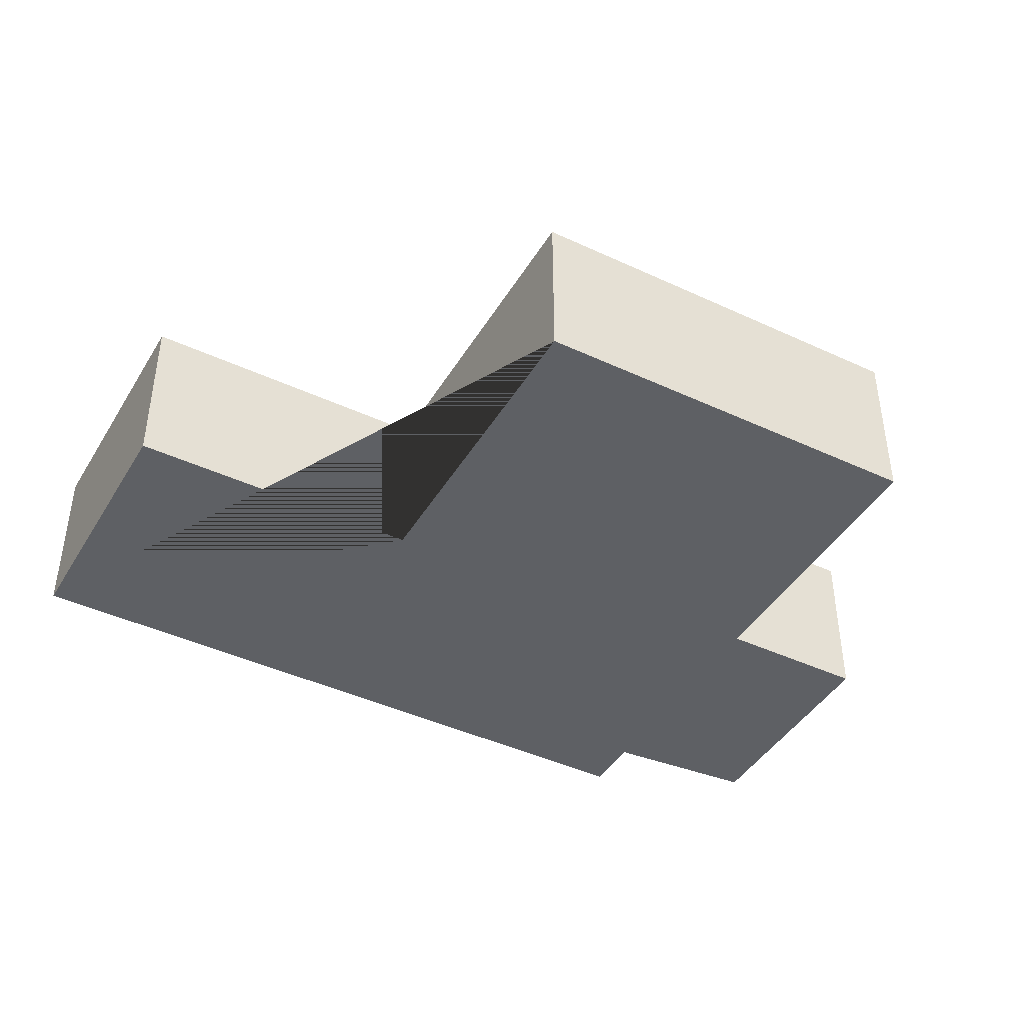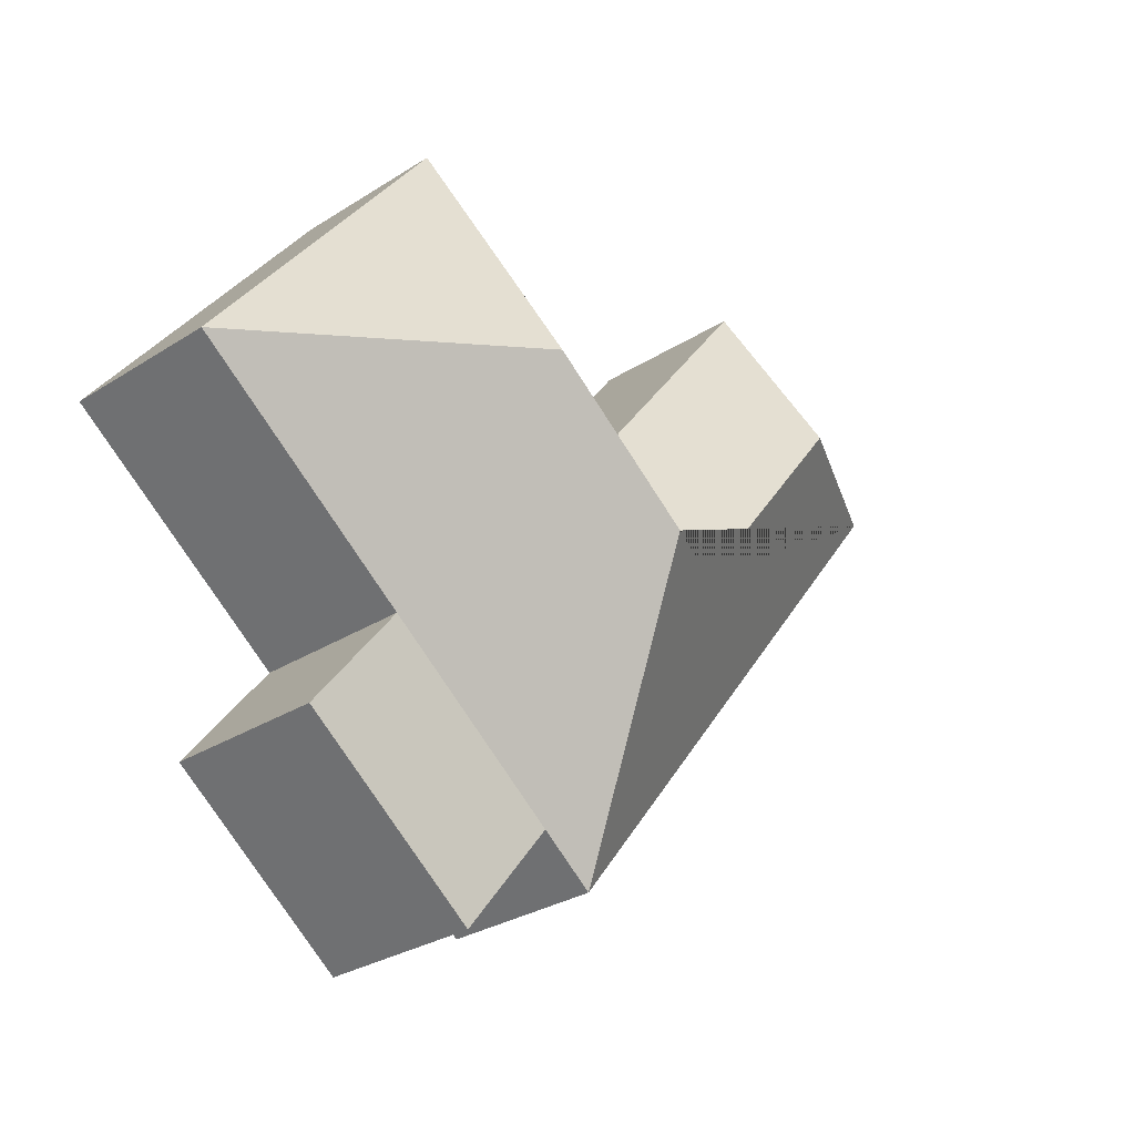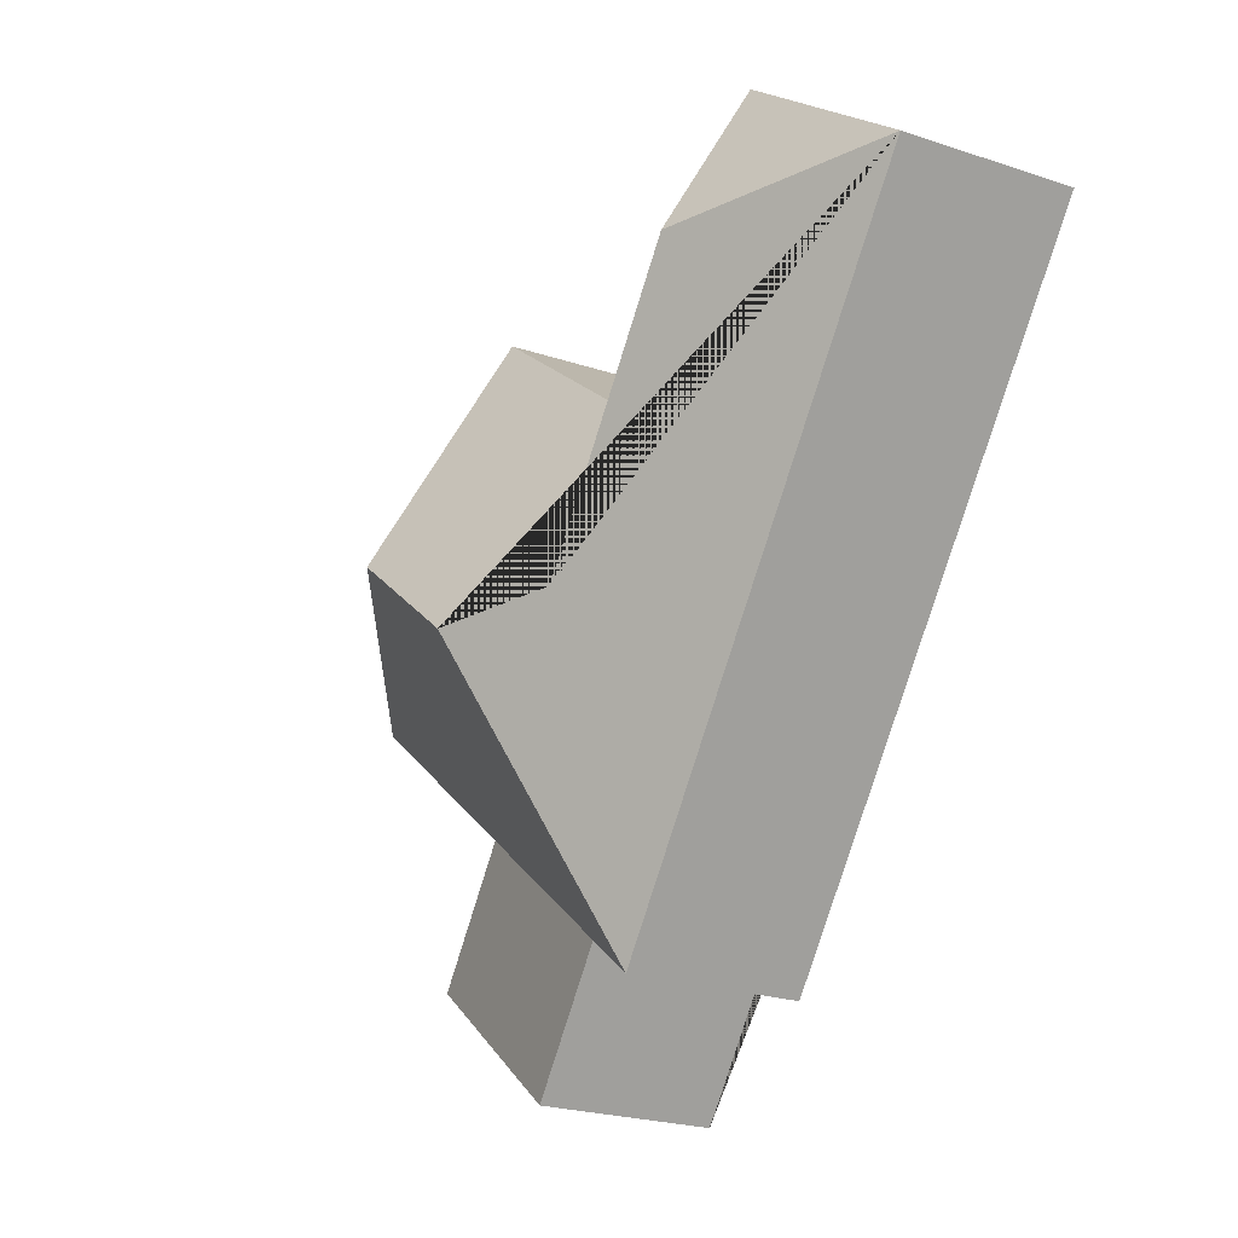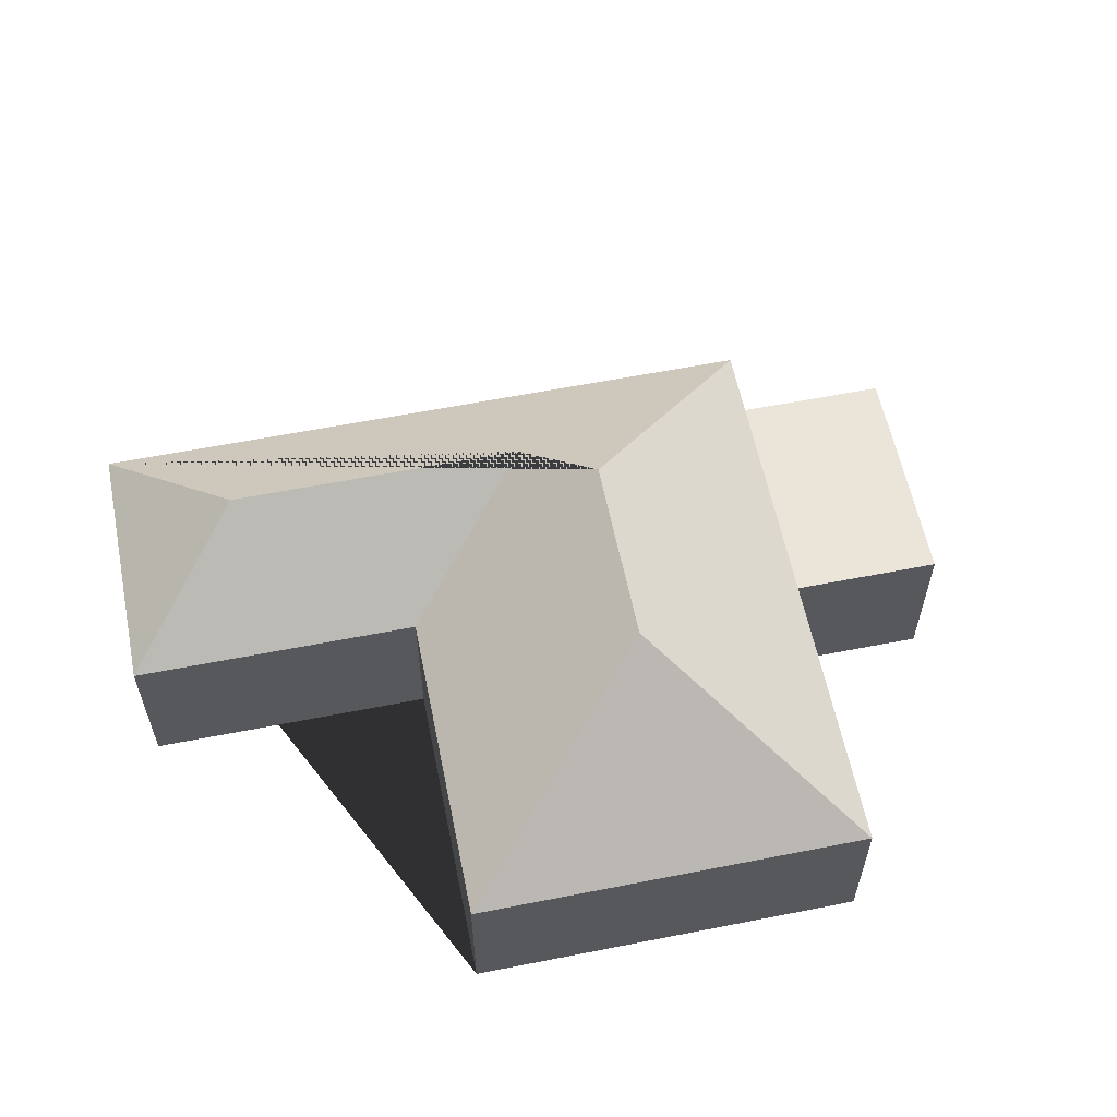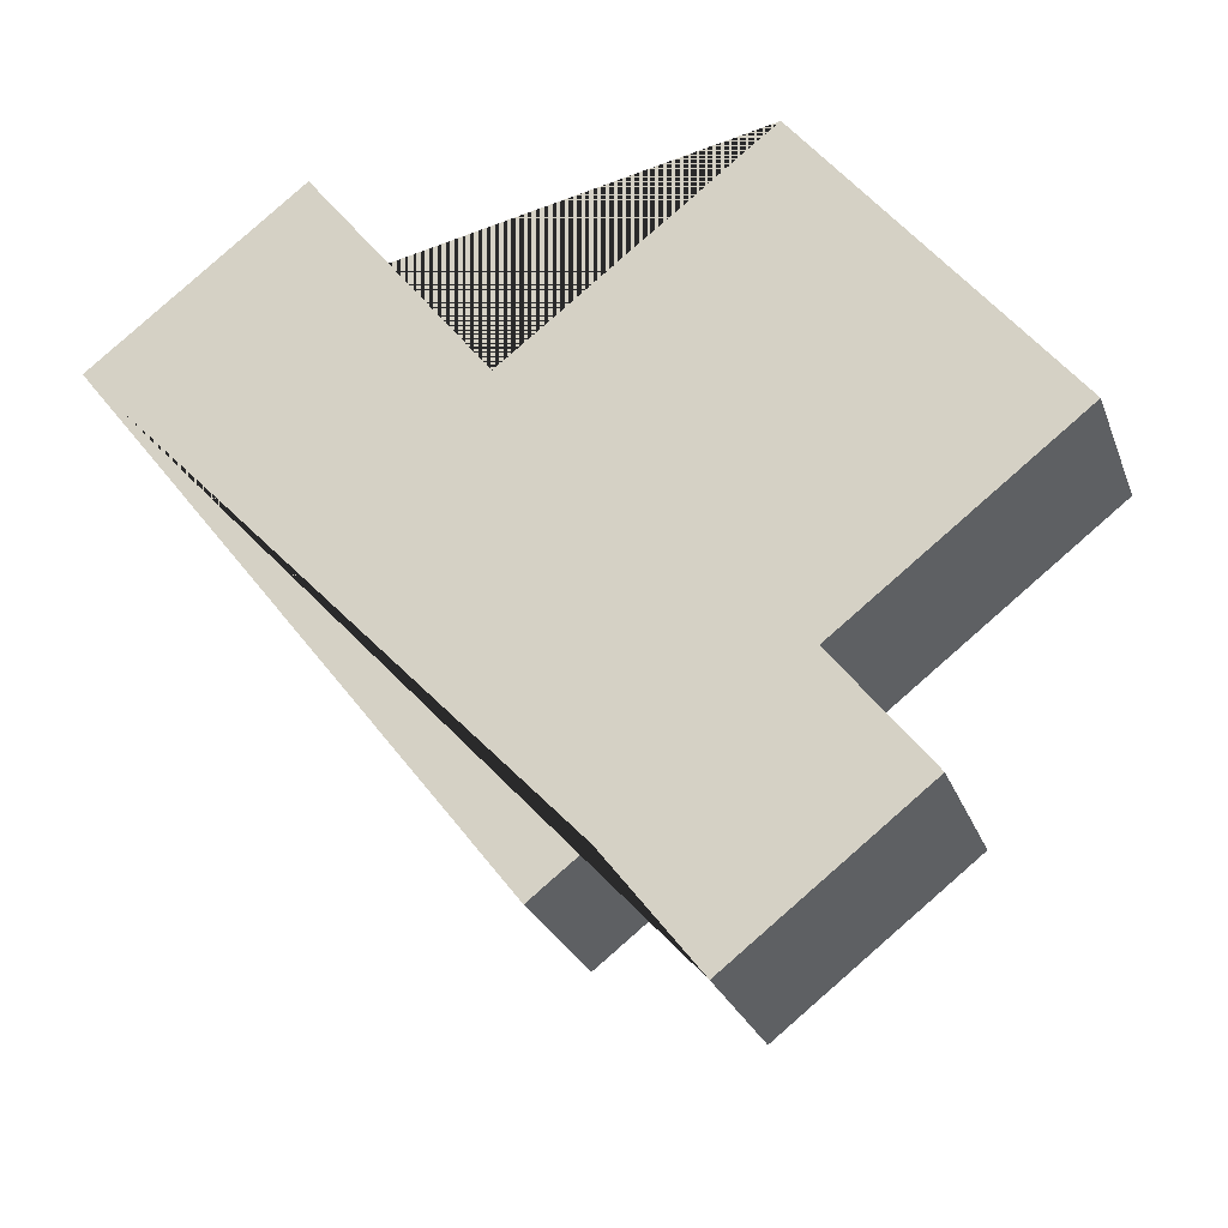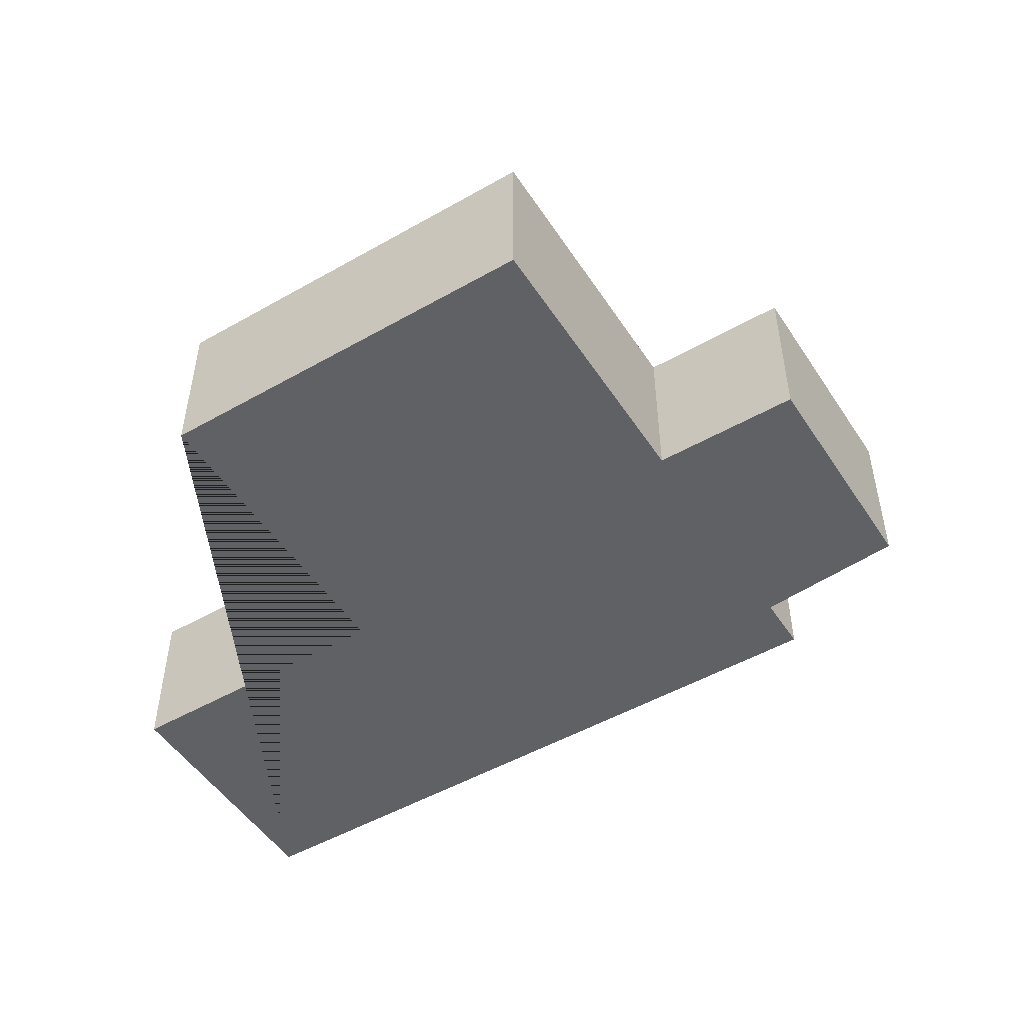
<metadata>
{"format":"obj","ext":"obj","renderer":"f3d","projection":"perspective","resolution":1024,"background":"white","views":[{"elev":-43.0,"azim":23.3,"up":"+Y"},{"elev":-29.3,"azim":133.3,"up":"+Z"},{"elev":-23.7,"azim":-119.2,"up":"+Z"},{"elev":59.3,"azim":40.8,"up":"+Y"},{"elev":-26.4,"azim":17.9,"up":"+Z"},{"elev":-50.1,"azim":84.3,"up":"+Y"}]}
</metadata>
<code>
o BK39_500_014030_0060
v 21.23 75 -92.08
v 215.5 75 -343.3
v 240.5 75 -324
v 282.2 75 -377.8
v 107 121 -99.81
v 190.7 121.1 -208
v 236 145 -213.1
v 117.1 75 -17.8
v 199.2 75 -123.7
v 365.8 75 -313.1
v 324.1 75 -259.3
v 304.9 145 -159.8
v 316.4 75 -32.83
v 428.9 75 -178.1
v 21.23 0 -92.08
v 215.5 0 -343.3
v 240.5 0 -324
v 282.2 0 -377.8
v 365.8 0 -313.1
v 324.1 0 -259.3
v 428.9 0 -178.1
v 316.4 0 -32.83
v 199.2 0 -123.7
v 117.1 0 -17.8
f 12 13 14
f 12 7 6 9 13
f 9 8 5 6
f 5 1 8
f 1 2 7 6 5
f 2 3 11 14 12 7
f 3 4 10 11
f 15 16 17 18 19 20 21 22 23 24
f 1 15 16 2
f 2 16 17 3
f 3 17 18 4
f 4 18 19 10
f 10 19 20 11
f 11 20 21 14
f 14 21 22 13
f 13 22 23 9
f 9 23 24 8
f 8 24 15 1

</code>
